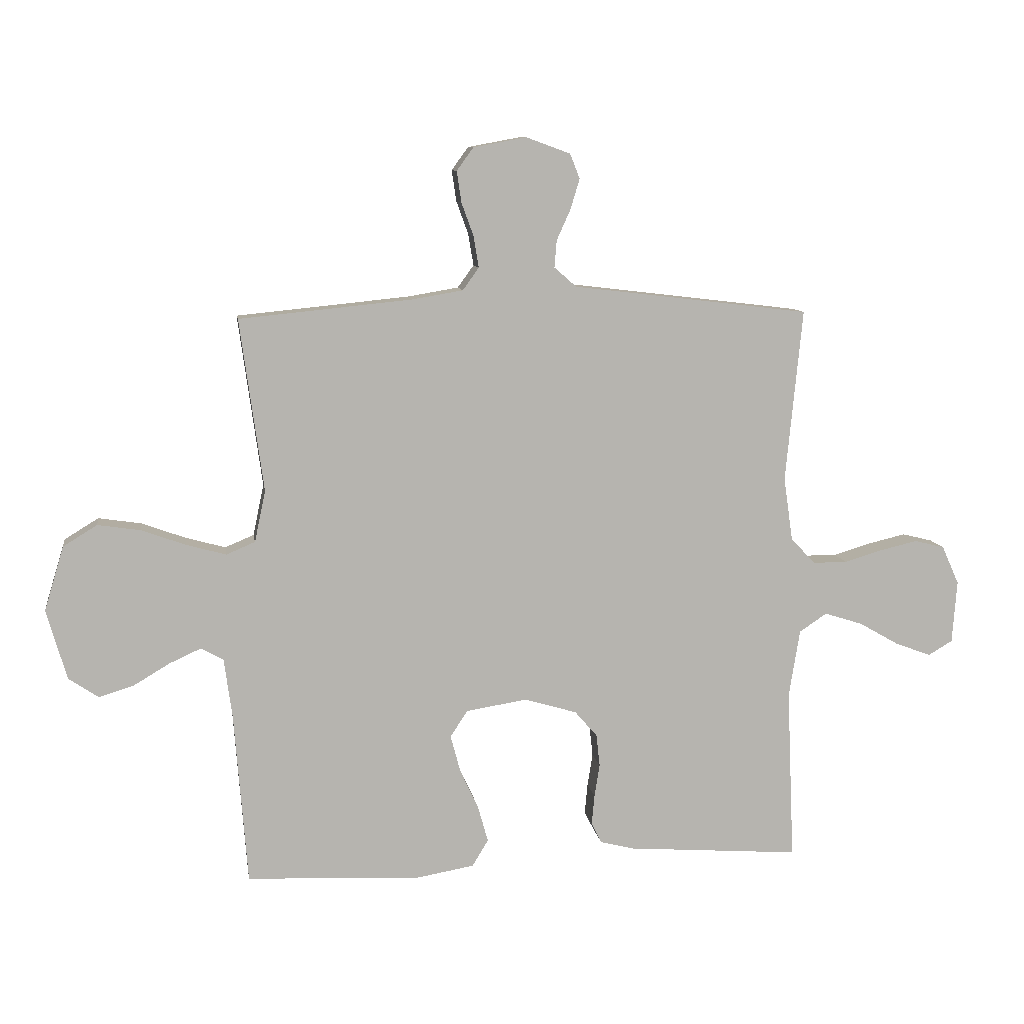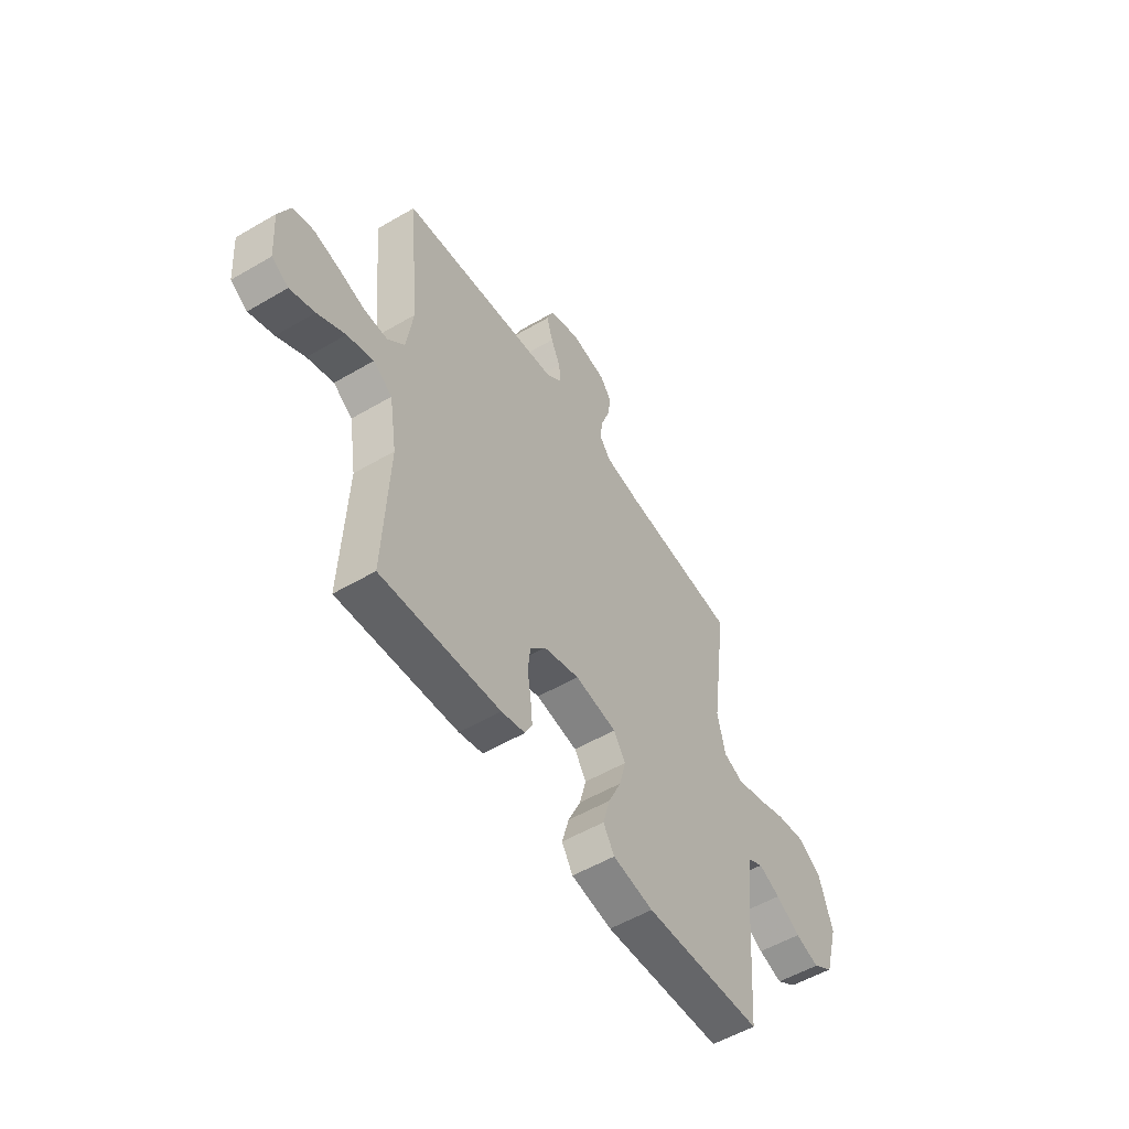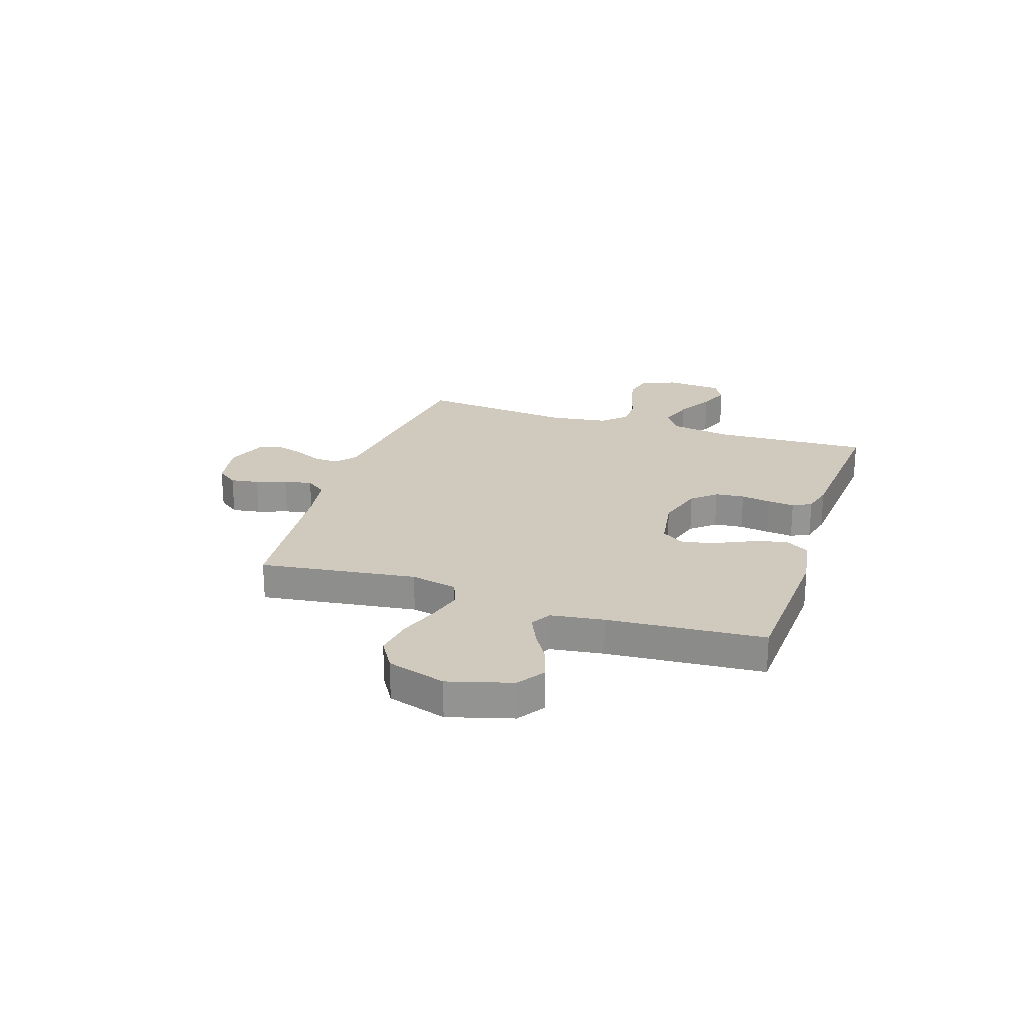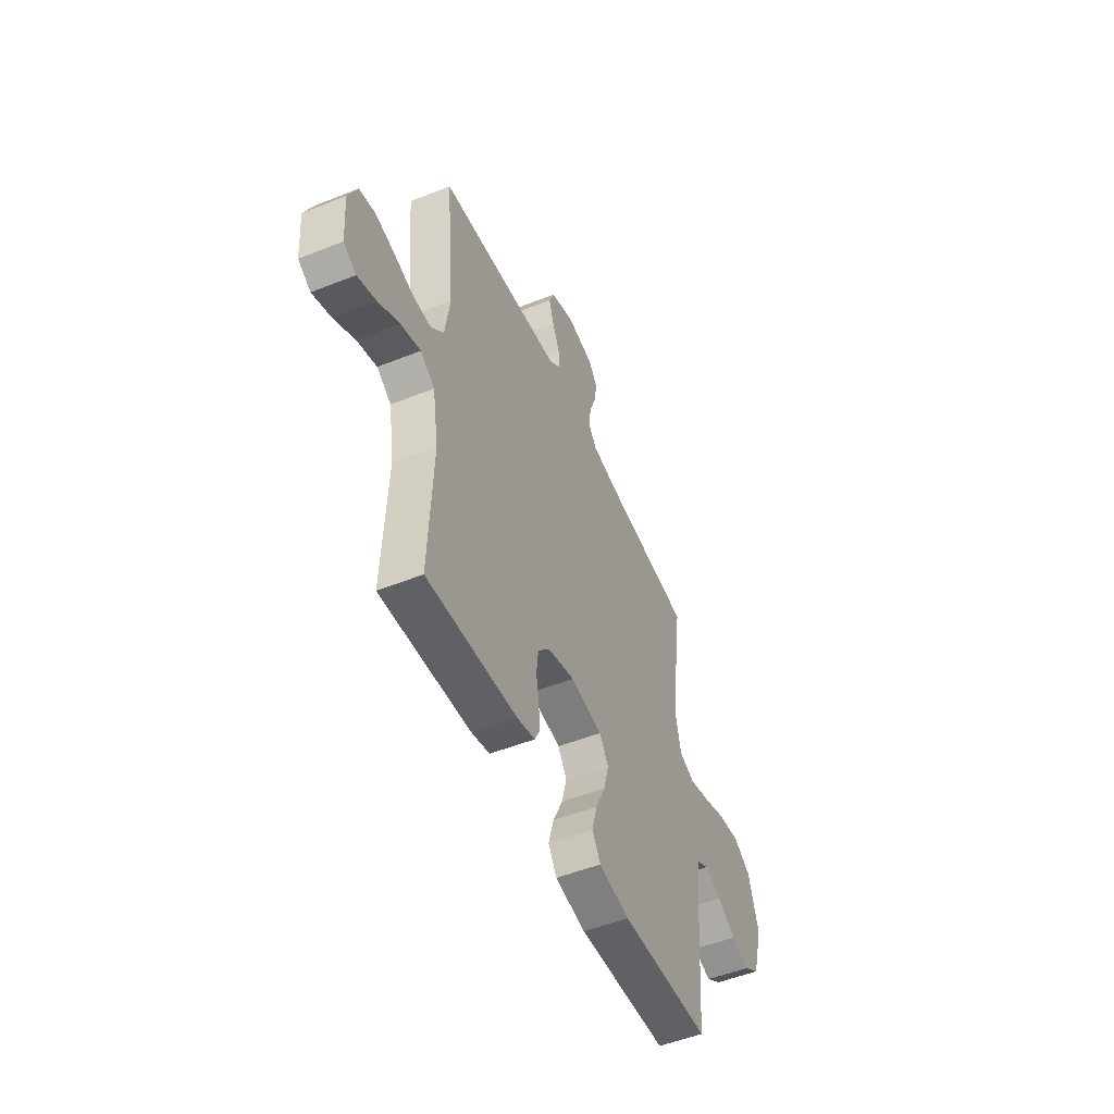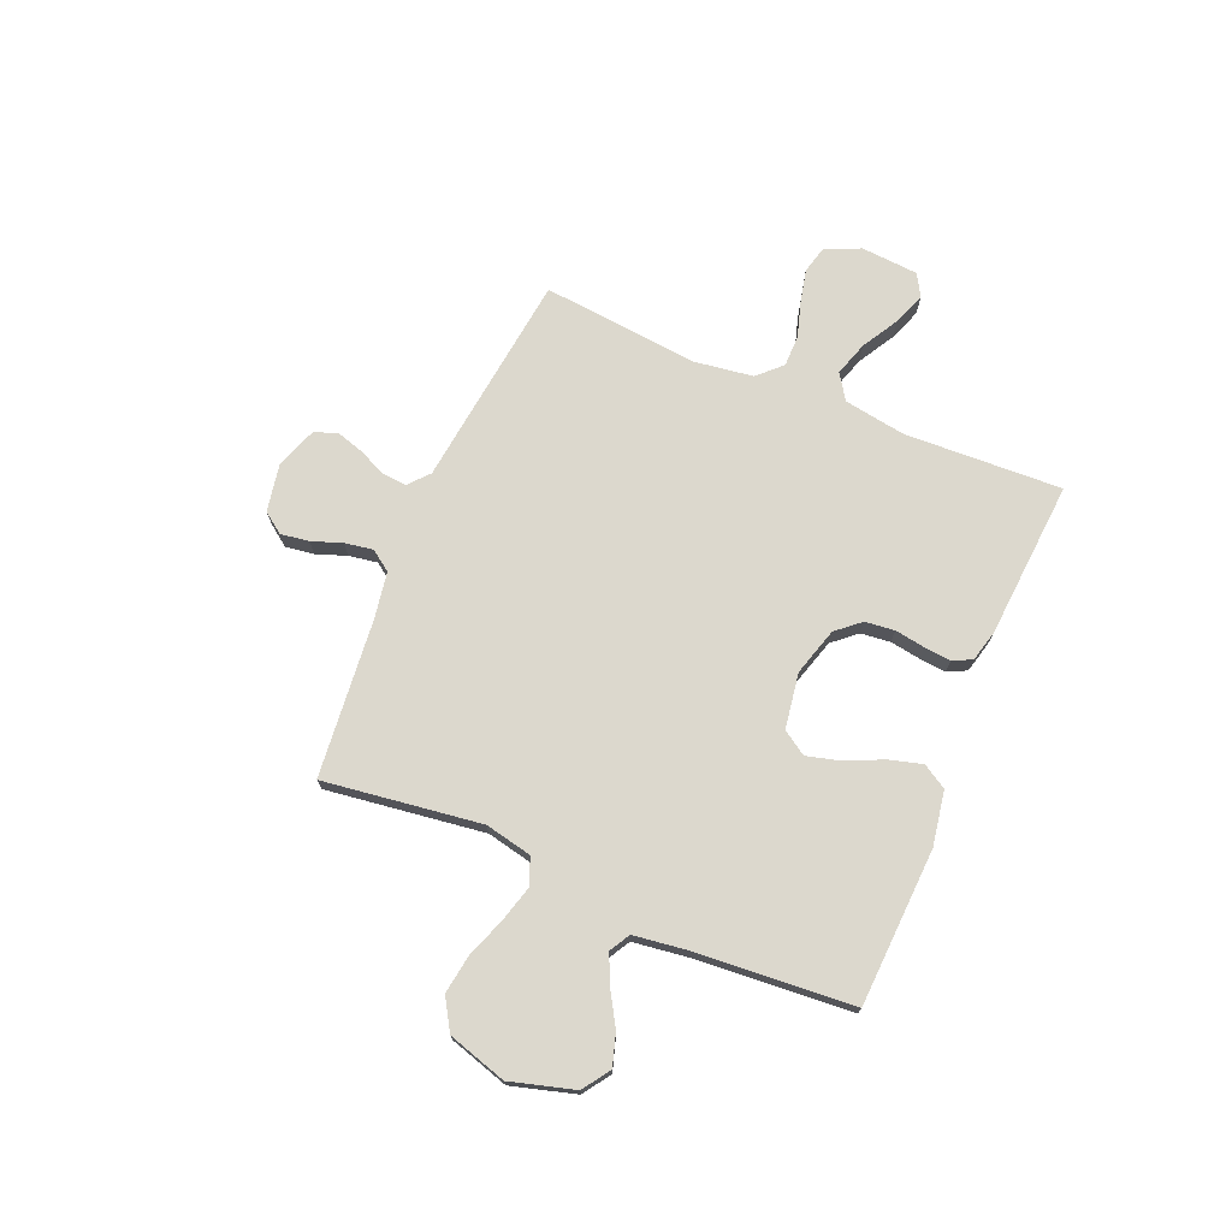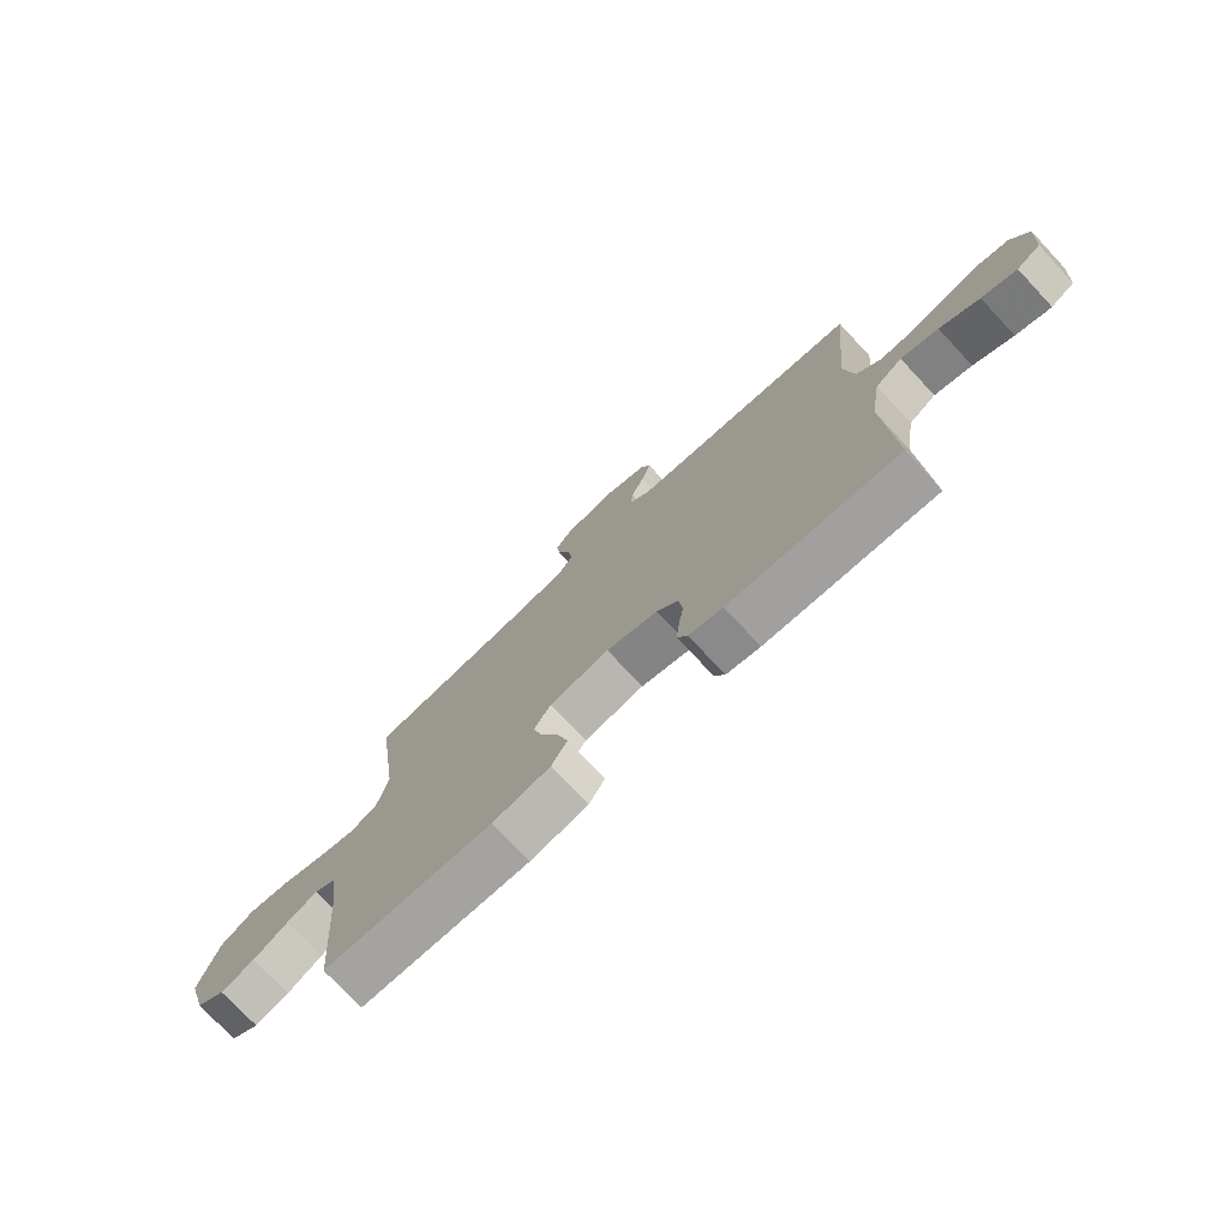
<metadata>
{"format":"obj","ext":"obj","renderer":"f3d","projection":"perspective","resolution":1024,"background":"white","views":[{"elev":9.6,"azim":171.4,"up":"+Z"},{"elev":-54.0,"azim":-58.0,"up":"+Z"},{"elev":23.1,"azim":108.3,"up":"+Y"},{"elev":-51.2,"azim":-66.5,"up":"+Z"},{"elev":72.5,"azim":112.9,"up":"+Y"},{"elev":-75.1,"azim":-136.9,"up":"+Z"}]}
</metadata>
<code>
v 0.5 0.07 -0.5
v 0.2 0.07 -0.514
v 0.097 0.07 -0.496
v 0.069 0.07 -0.45
v 0.087 0.07 -0.386
v 0.119 0.07 -0.317
v 0.136 0.07 -0.253
v 0.106 0.07 -0.207
v 0 0.07 -0.19
v -0.091 0.07 -0.217
v -0.13 0.07 -0.262
v -0.136 0.07 -0.318
v -0.127 0.07 -0.375
v -0.122 0.07 -0.427
v -0.14 0.07 -0.463
v -0.2 0.07 -0.478
v -0.5 0.07 -0.5
v -0.487 0.07 -0.2
v -0.506 0.07 -0.082
v -0.554 0.07 -0.05
v -0.62 0.07 -0.071
v -0.69 0.07 -0.111
v -0.752 0.07 -0.134
v -0.794 0.07 -0.109
v -0.802 0.07 0
v -0.772 0.07 0.067
v -0.72 0.07 0.08
v -0.656 0.07 0.065
v -0.589 0.07 0.045
v -0.53 0.07 0.045
v -0.487 0.07 0.089
v -0.471 0.07 0.2
v -0.5 0.07 0.5
v -0.2 0.07 0.536
v -0.089 0.07 0.549
v -0.05 0.07 0.583
v -0.054 0.07 0.63
v -0.078 0.07 0.683
v -0.094 0.07 0.736
v -0.077 0.07 0.779
v 0 0.07 0.807
v 0.092 0.07 0.79
v 0.121 0.07 0.75
v 0.113 0.07 0.696
v 0.092 0.07 0.638
v 0.083 0.07 0.584
v 0.111 0.07 0.545
v 0.2 0.07 0.53
v 0.5 0.07 0.5
v 0.459 0.07 0.2
v 0.478 0.07 0.111
v 0.528 0.07 0.09
v 0.597 0.07 0.109
v 0.674 0.07 0.137
v 0.748 0.07 0.148
v 0.807 0.07 0.112
v 0.841 0.07 0
v 0.806 0.07 -0.122
v 0.754 0.07 -0.157
v 0.693 0.07 -0.138
v 0.631 0.07 -0.101
v 0.576 0.07 -0.076
v 0.537 0.07 -0.098
v 0.523 0.07 -0.2
v 0.5 0 -0.5
v 0.2 0 -0.514
v 0.097 0 -0.496
v 0.069 0 -0.45
v 0.087 0 -0.386
v 0.119 0 -0.317
v 0.136 0 -0.253
v 0.106 0 -0.207
v 0 0 -0.19
v -0.091 0 -0.217
v -0.13 0 -0.262
v -0.136 0 -0.318
v -0.127 0 -0.375
v -0.122 0 -0.427
v -0.14 0 -0.463
v -0.2 0 -0.478
v -0.5 0 -0.5
v -0.487 0 -0.2
v -0.506 0 -0.082
v -0.554 0 -0.05
v -0.62 0 -0.071
v -0.69 0 -0.111
v -0.752 0 -0.134
v -0.794 0 -0.109
v -0.802 0 0
v -0.772 0 0.067
v -0.72 0 0.08
v -0.656 0 0.065
v -0.589 0 0.045
v -0.53 0 0.045
v -0.487 0 0.089
v -0.471 0 0.2
v -0.5 0 0.5
v -0.2 0 0.536
v -0.089 0 0.549
v -0.05 0 0.583
v -0.054 0 0.63
v -0.078 0 0.683
v -0.094 0 0.736
v -0.077 0 0.779
v 0 0 0.807
v 0.092 0 0.79
v 0.121 0 0.75
v 0.113 0 0.696
v 0.092 0 0.638
v 0.083 0 0.584
v 0.111 0 0.545
v 0.2 0 0.53
v 0.5 0 0.5
v 0.459 0 0.2
v 0.478 0 0.111
v 0.528 0 0.09
v 0.597 0 0.109
v 0.674 0 0.137
v 0.748 0 0.148
v 0.807 0 0.112
v 0.841 0 0
v 0.806 0 -0.122
v 0.754 0 -0.157
v 0.693 0 -0.138
v 0.631 0 -0.101
v 0.576 0 -0.076
v 0.537 0 -0.098
v 0.523 0 -0.2
f 58 59 60 61
f 58 61 62
f 57 58 62
f 56 57 62
f 53 54 55 56
f 52 53 56 62
f 51 52 62 63
f 48 49 50
f 47 48 50 51
f 42 43 44 45
f 42 45 46
f 41 42 46
f 40 41 46
f 37 38 39 40
f 37 40 46 47
f 32 33 34 35
f 31 32 35 36
f 26 27 28 29
f 24 25 26 29
f 24 29 30
f 21 22 23 24
f 20 21 24 30
f 19 20 30 31
f 15 16 17 18
f 12 13 14 15
f 12 15 18 19
f 3 4 5 6
f 3 6 7
f 64 1 2 3
f 64 3 7
f 63 64 7 8
f 51 63 8 9
f 36 37 47 51
f 36 51 9 10
f 31 36 10 11
f 11 12 19 31
f 125 124 123 122
f 126 125 122
f 126 122 121
f 126 121 120
f 120 119 118 117
f 126 120 117 116
f 127 126 116 115
f 114 113 112
f 115 114 112 111
f 109 108 107 106
f 110 109 106
f 110 106 105
f 110 105 104
f 104 103 102 101
f 111 110 104 101
f 99 98 97 96
f 100 99 96 95
f 93 92 91 90
f 93 90 89 88
f 94 93 88
f 88 87 86 85
f 94 88 85 84
f 95 94 84 83
f 82 81 80 79
f 79 78 77 76
f 83 82 79 76
f 70 69 68 67
f 71 70 67
f 67 66 65 128
f 71 67 128
f 72 71 128 127
f 73 72 127 115
f 115 111 101 100
f 74 73 115 100
f 75 74 100 95
f 95 83 76 75
f 1 65 66 2
f 2 66 67 3
f 3 67 68 4
f 4 68 69 5
f 5 69 70 6
f 6 70 71 7
f 7 71 72 8
f 8 72 73 9
f 9 73 74 10
f 10 74 75 11
f 11 75 76 12
f 12 76 77 13
f 13 77 78 14
f 14 78 79 15
f 15 79 80 16
f 16 80 81 17
f 17 81 82 18
f 18 82 83 19
f 19 83 84 20
f 20 84 85 21
f 21 85 86 22
f 22 86 87 23
f 23 87 88 24
f 24 88 89 25
f 25 89 90 26
f 26 90 91 27
f 27 91 92 28
f 28 92 93 29
f 29 93 94 30
f 30 94 95 31
f 31 95 96 32
f 32 96 97 33
f 33 97 98 34
f 34 98 99 35
f 35 99 100 36
f 36 100 101 37
f 37 101 102 38
f 38 102 103 39
f 39 103 104 40
f 40 104 105 41
f 41 105 106 42
f 42 106 107 43
f 43 107 108 44
f 44 108 109 45
f 45 109 110 46
f 46 110 111 47
f 47 111 112 48
f 48 112 113 49
f 49 113 114 50
f 50 114 115 51
f 51 115 116 52
f 52 116 117 53
f 53 117 118 54
f 54 118 119 55
f 55 119 120 56
f 56 120 121 57
f 57 121 122 58
f 58 122 123 59
f 59 123 124 60
f 60 124 125 61
f 61 125 126 62
f 62 126 127 63
f 63 127 128 64
f 64 128 65 1

</code>
